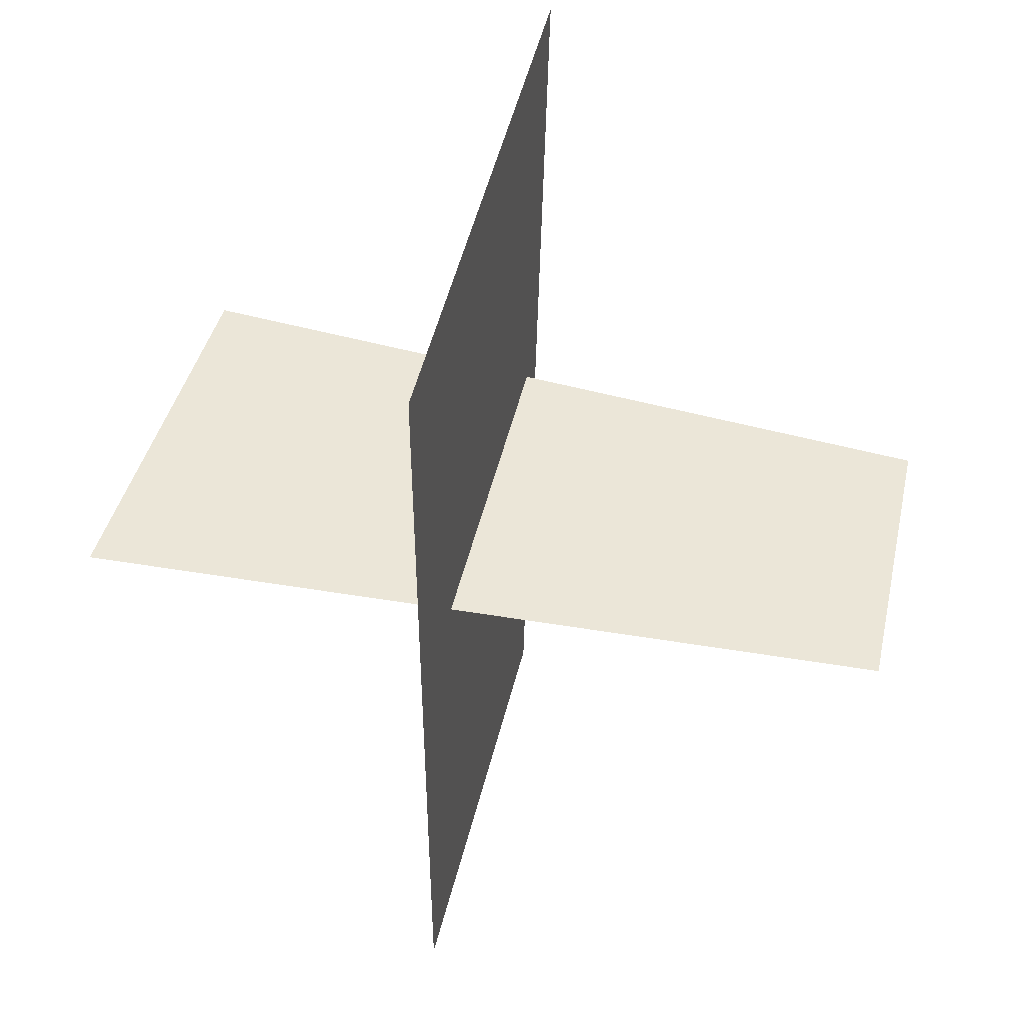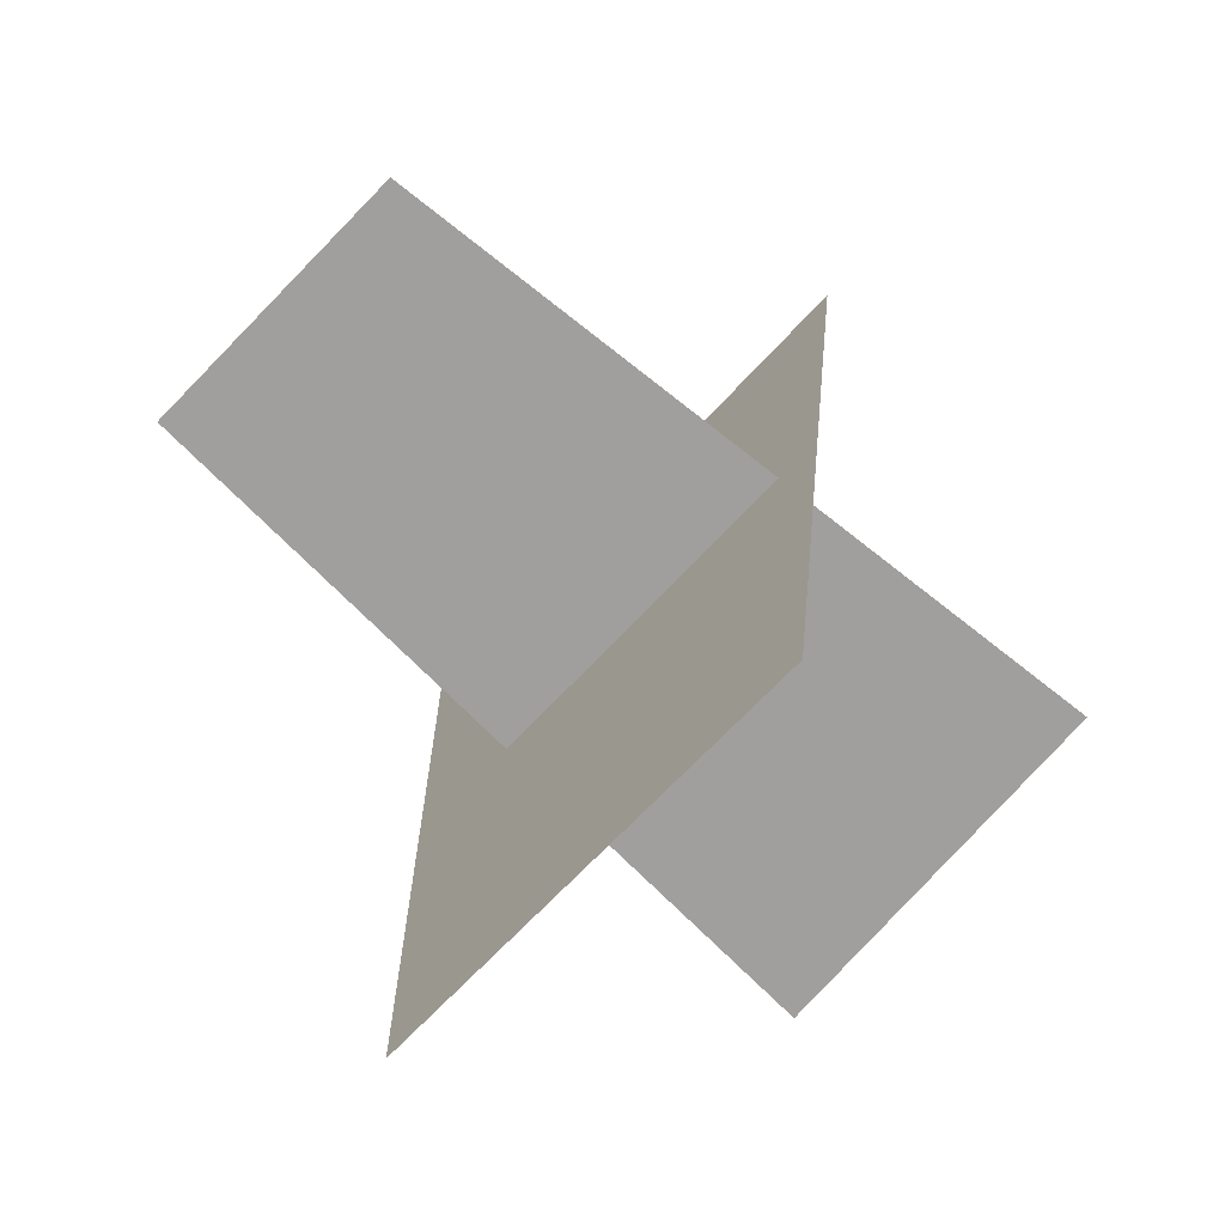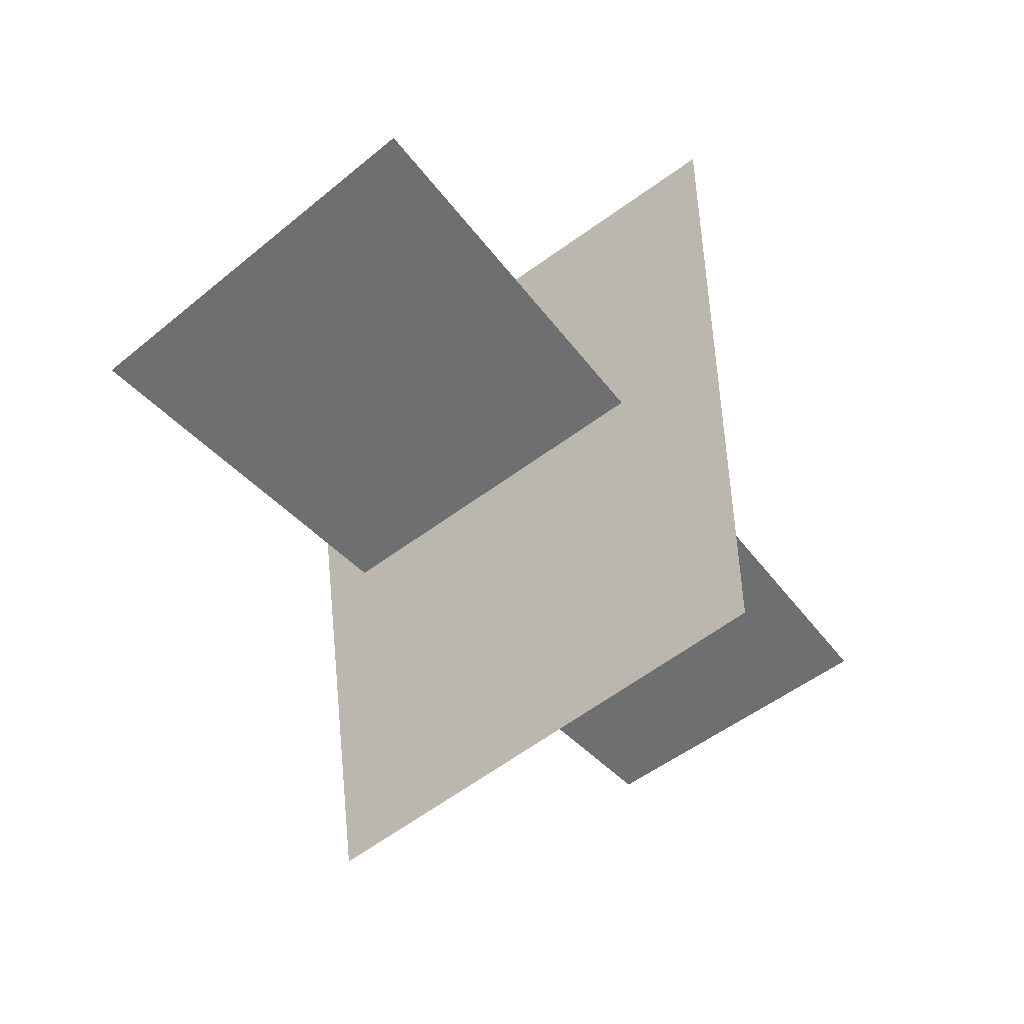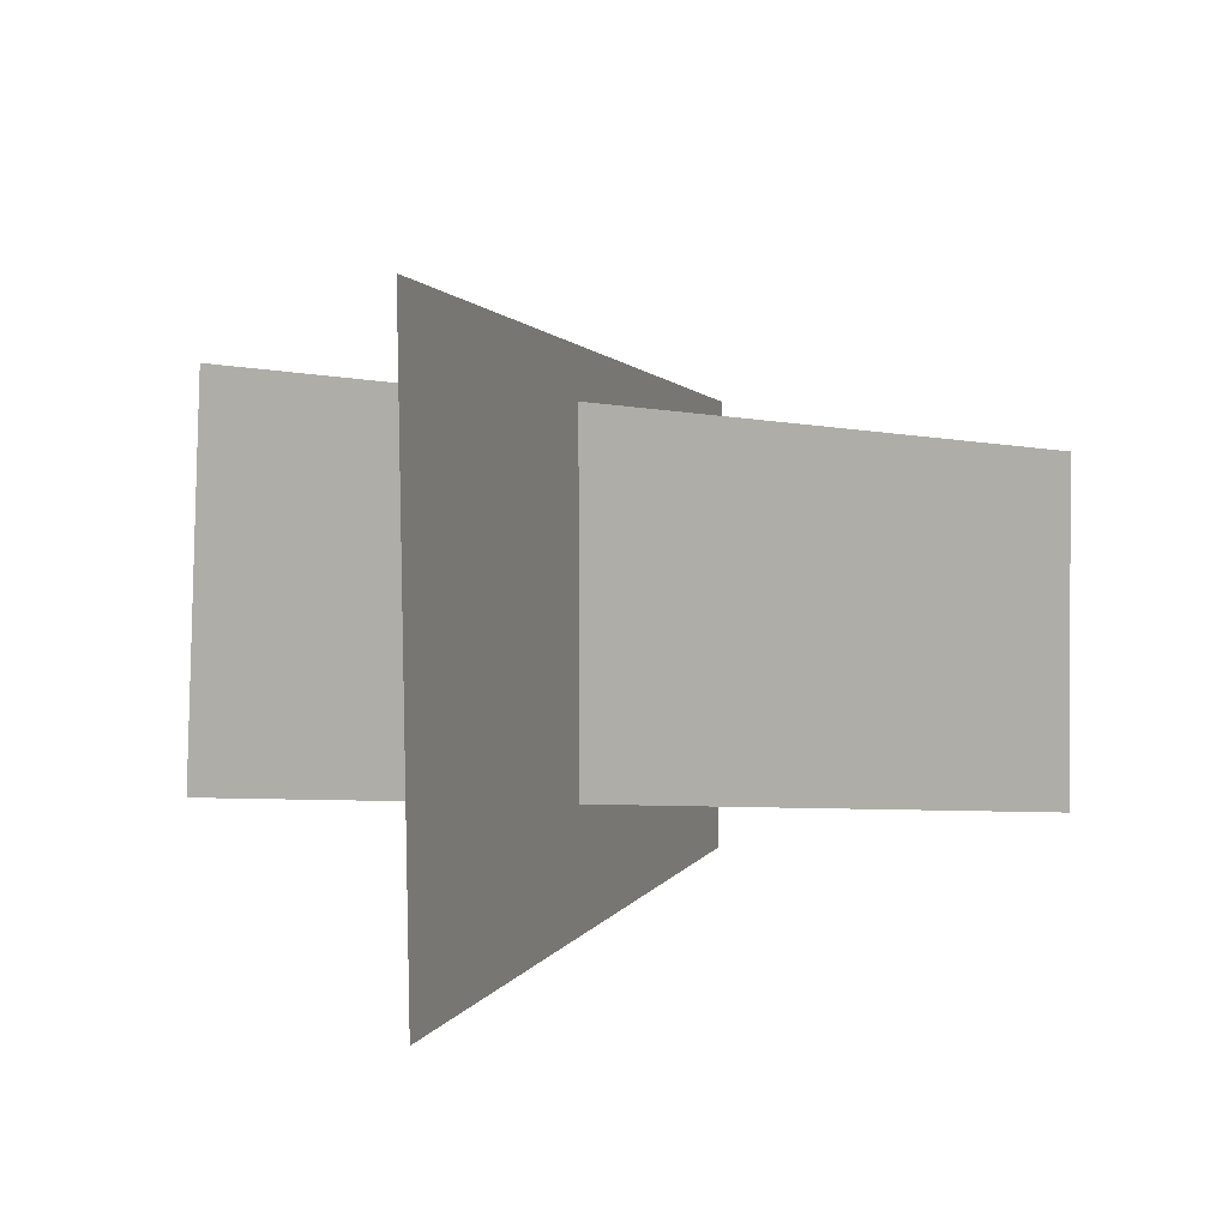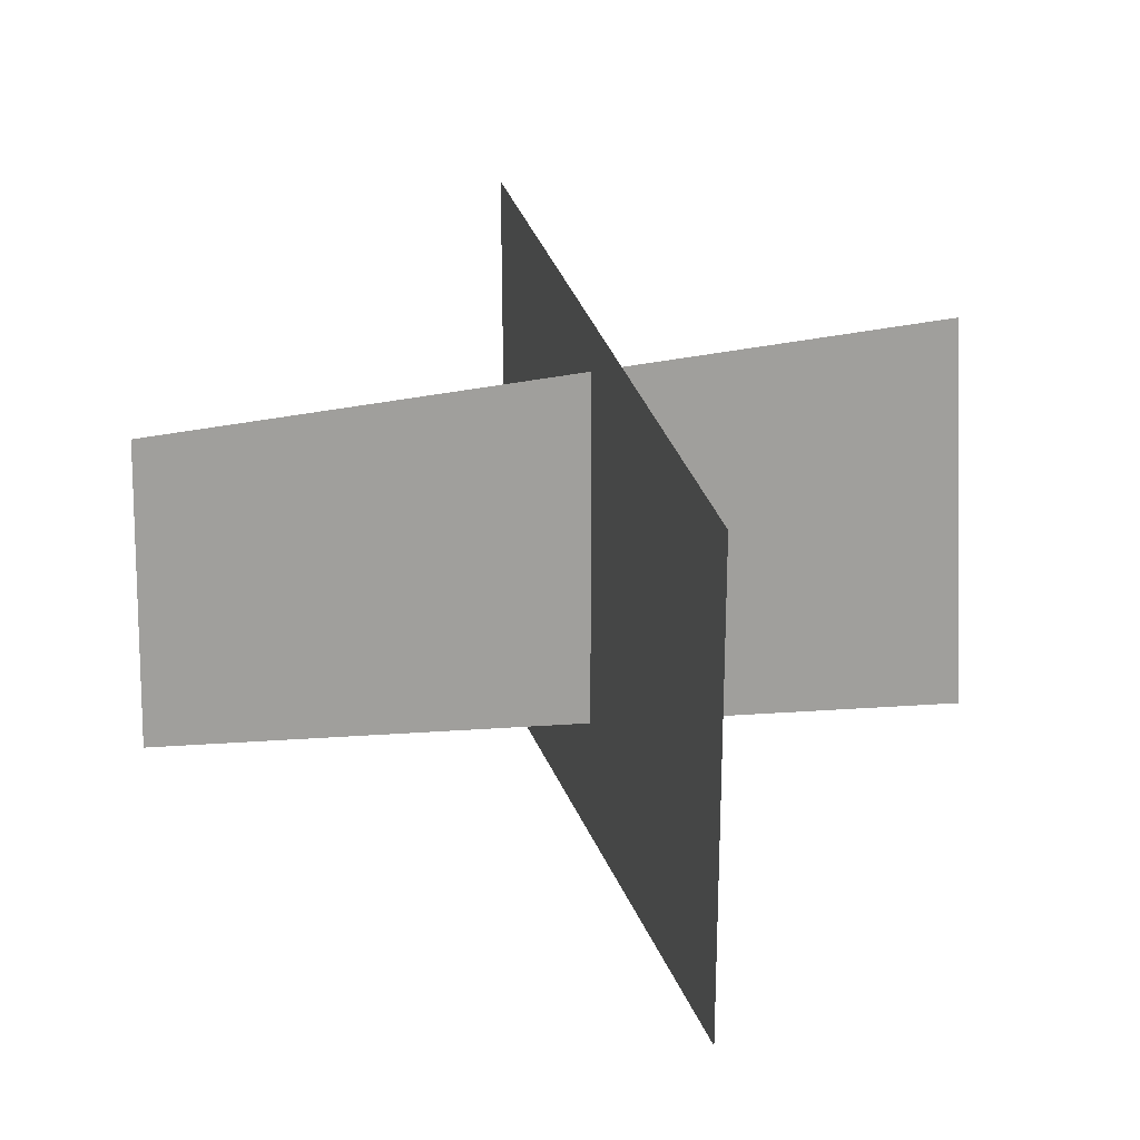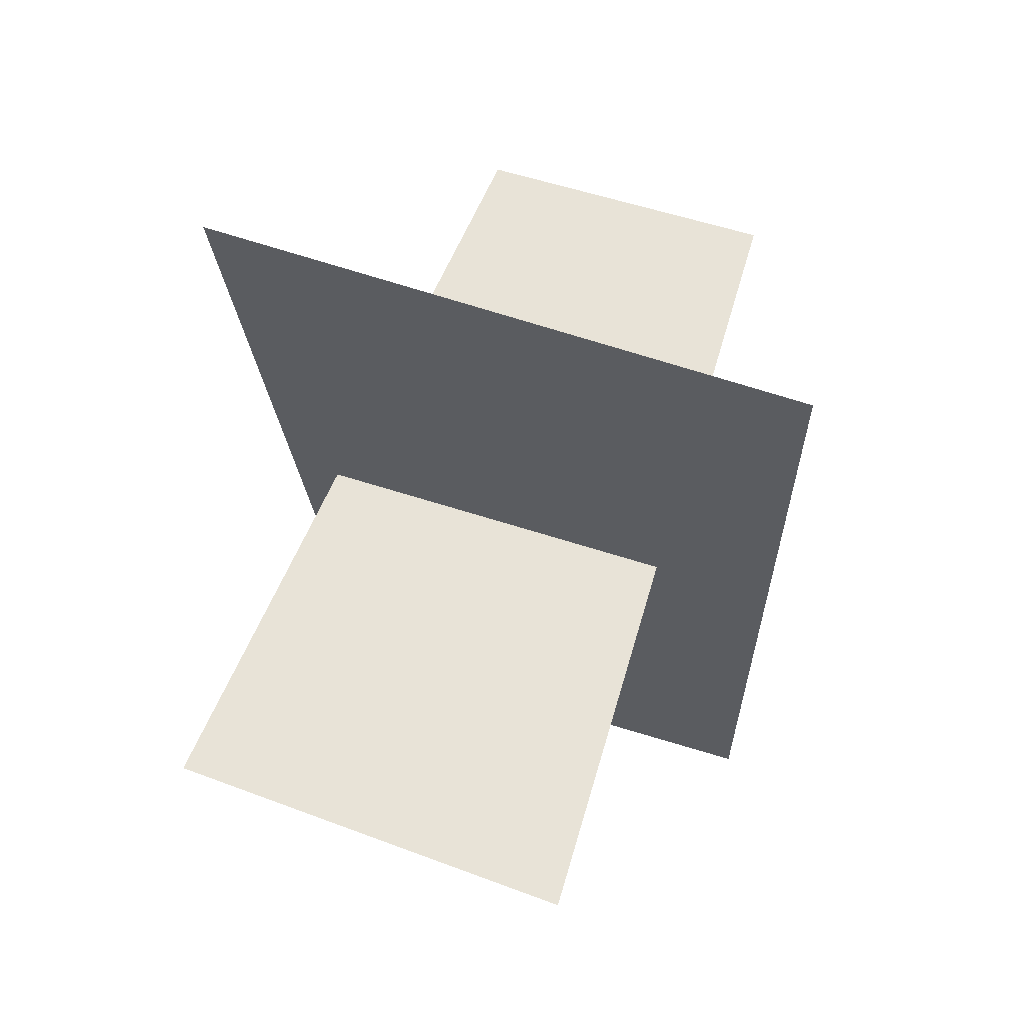
<metadata>
{"format":"obj","ext":"obj","renderer":"f3d","projection":"perspective","resolution":1024,"background":"white","views":[{"elev":46.2,"azim":12.8,"up":"+Z"},{"elev":-71.5,"azim":136.5,"up":"+Z"},{"elev":-54.5,"azim":-51.2,"up":"+Z"},{"elev":5.5,"azim":17.9,"up":"+Y"},{"elev":18.8,"azim":167.0,"up":"+Y"},{"elev":62.4,"azim":-71.9,"up":"+Z"}]}
</metadata>
<code>
g default
v 0 2.397 4.863
v 0 -4.361 4.68
v 0 -4.269 -5.228
v 0 1.073 -5.365
g polySurface1
f 1 2 4
f 4 2 3
g default
v -4.224 1.575 0
v -4.452 -3.082 0
v 5.046 -2.763 0
v 5 0.7534 0
g polySurface2
f 5 6 8
f 8 6 7

</code>
